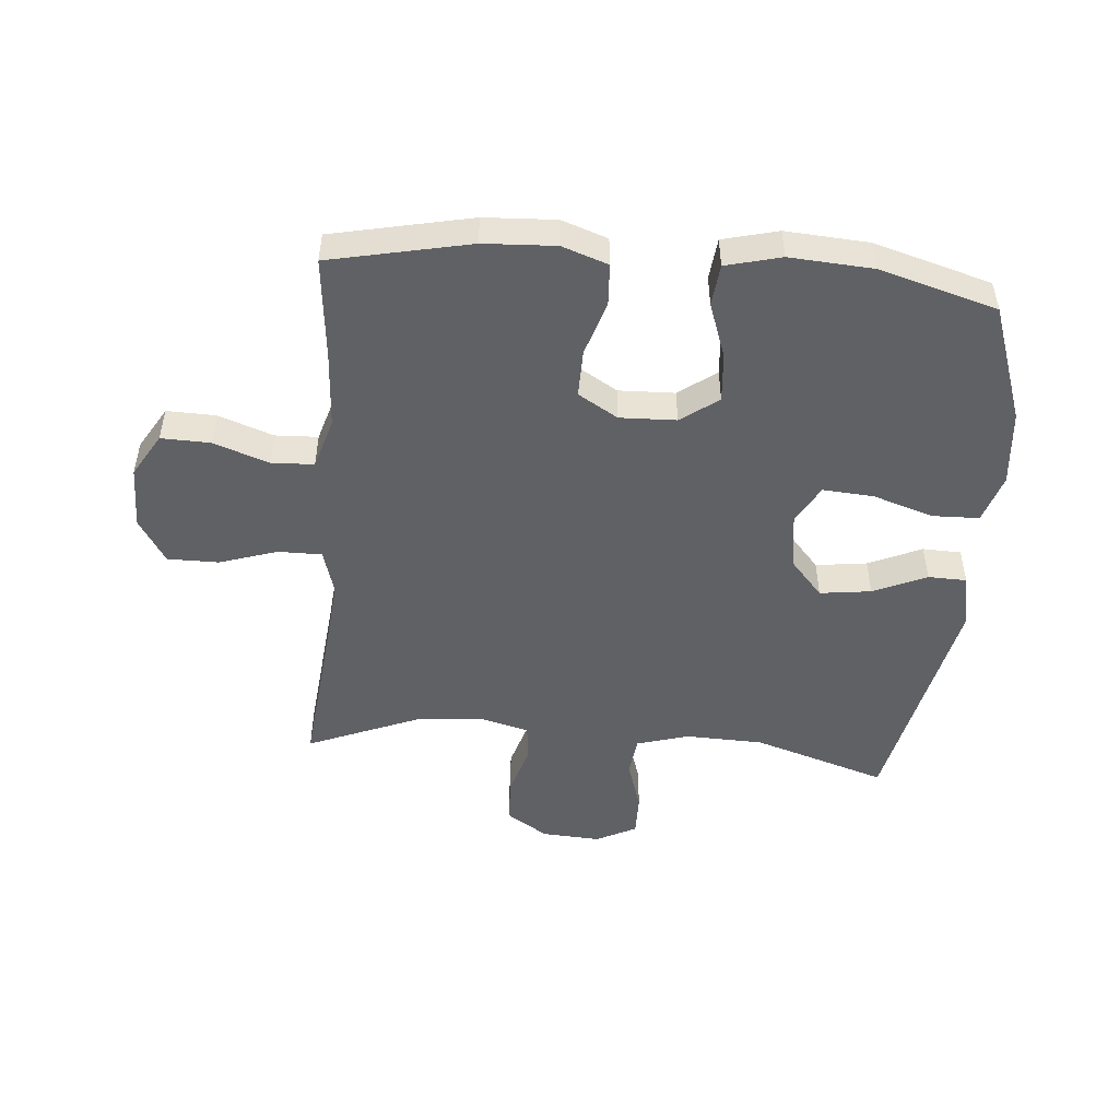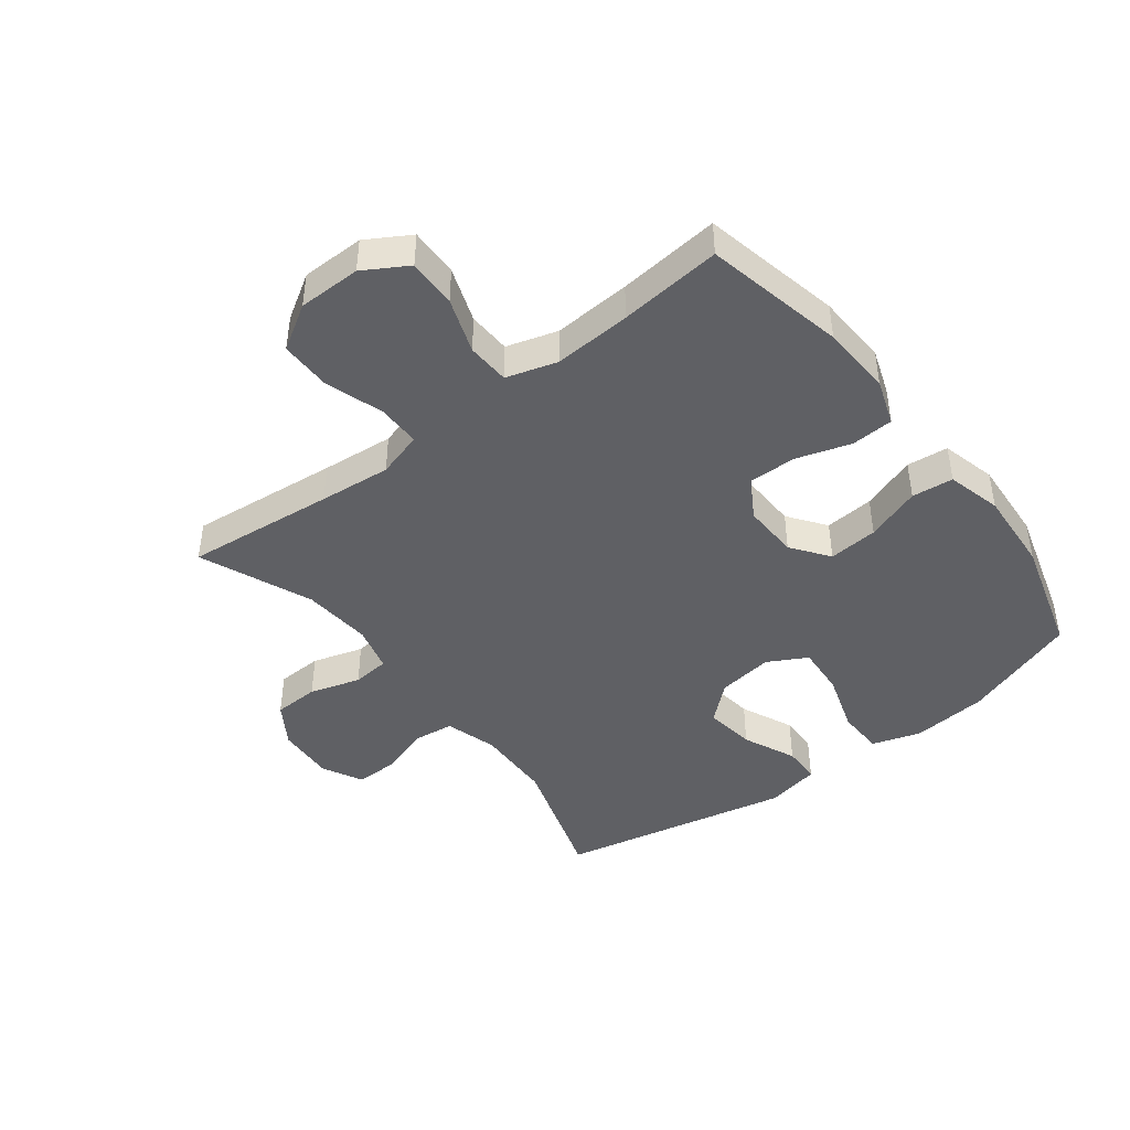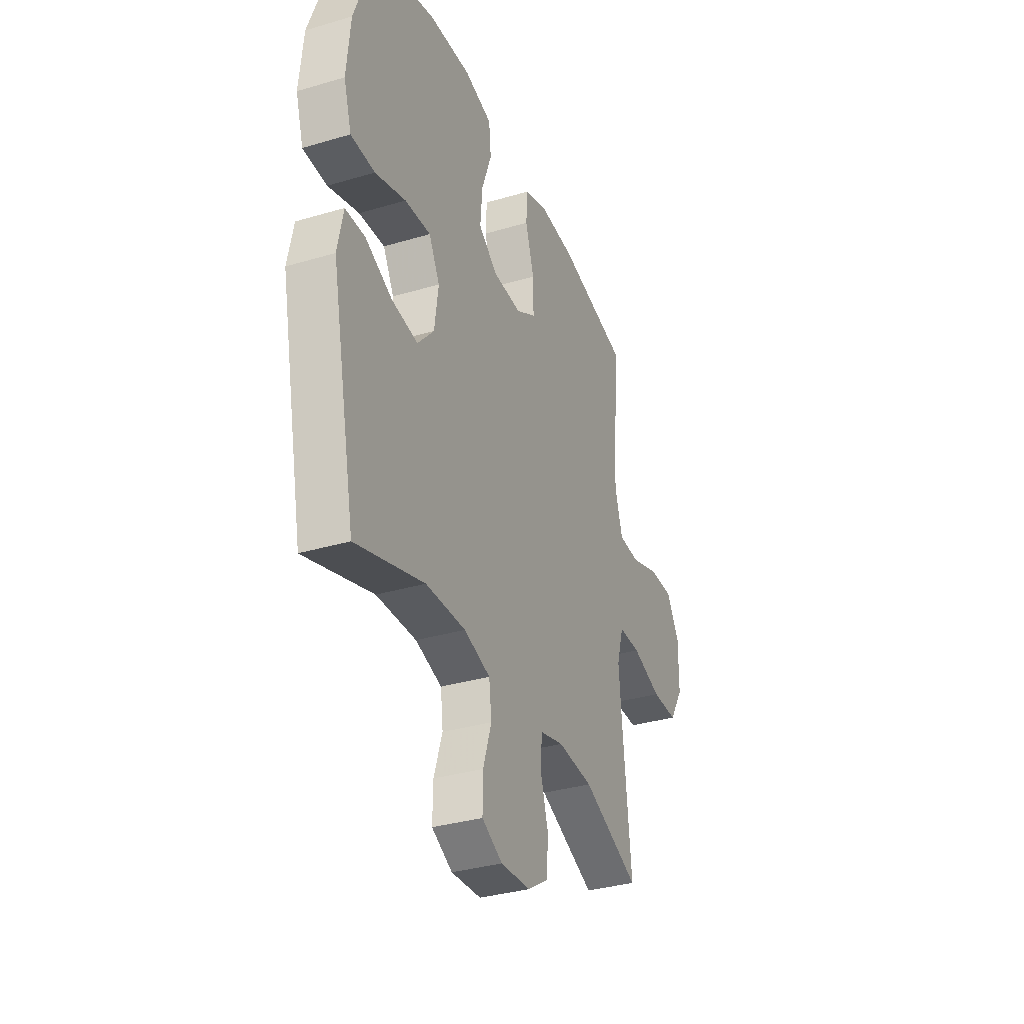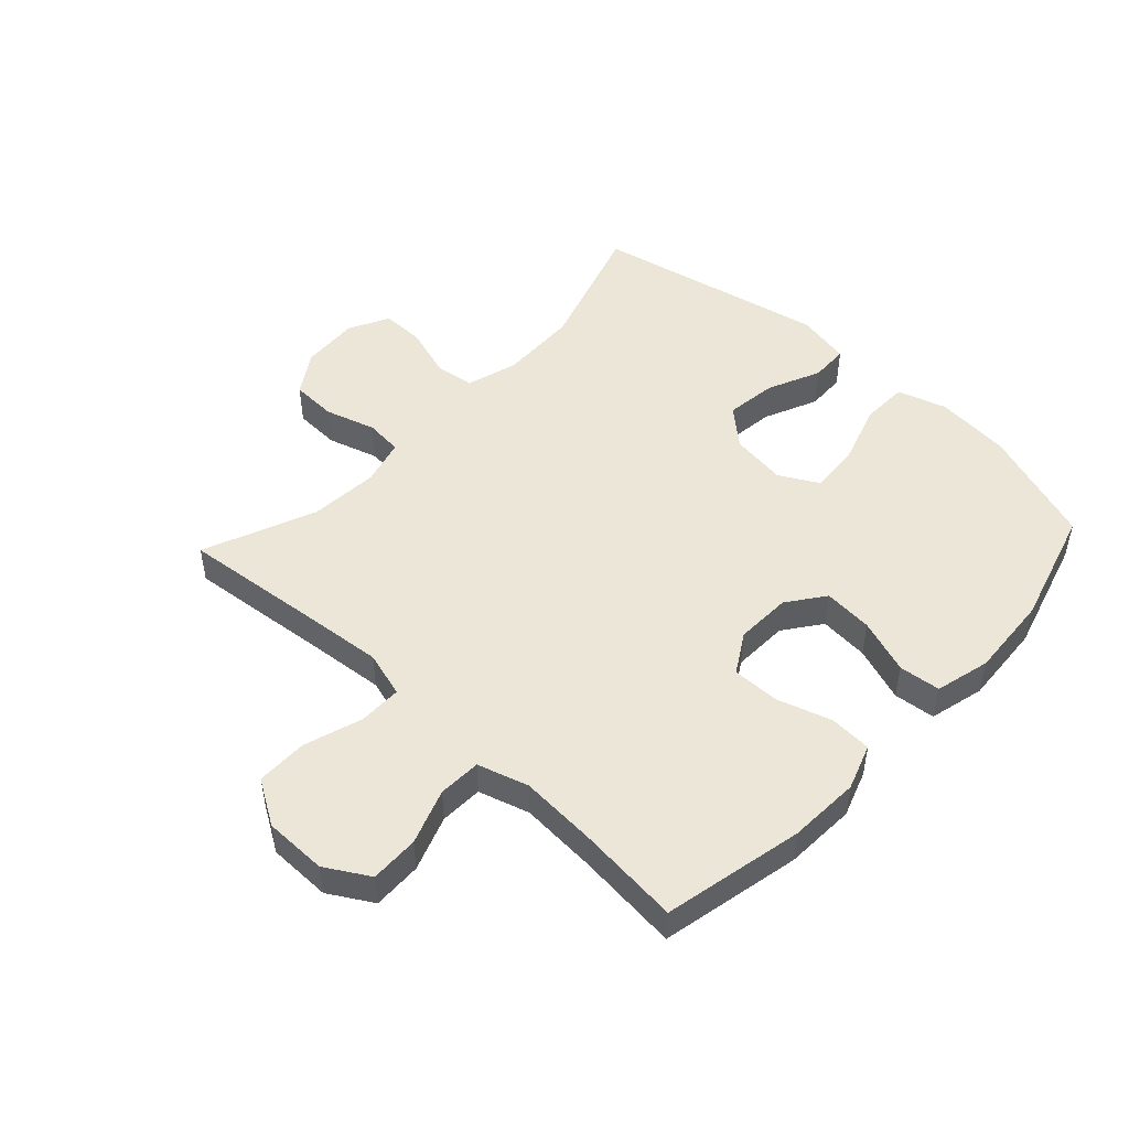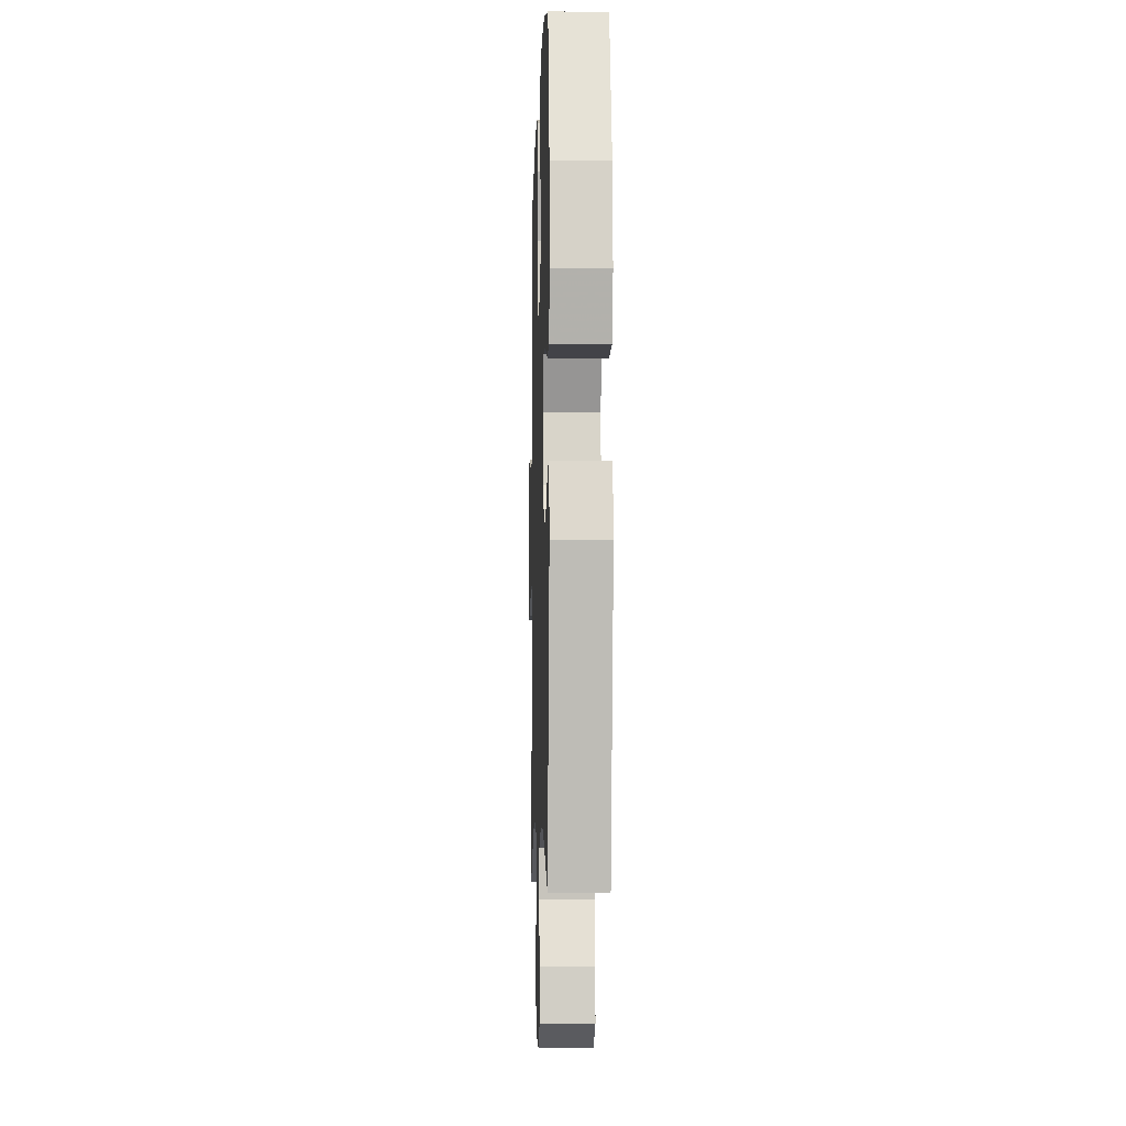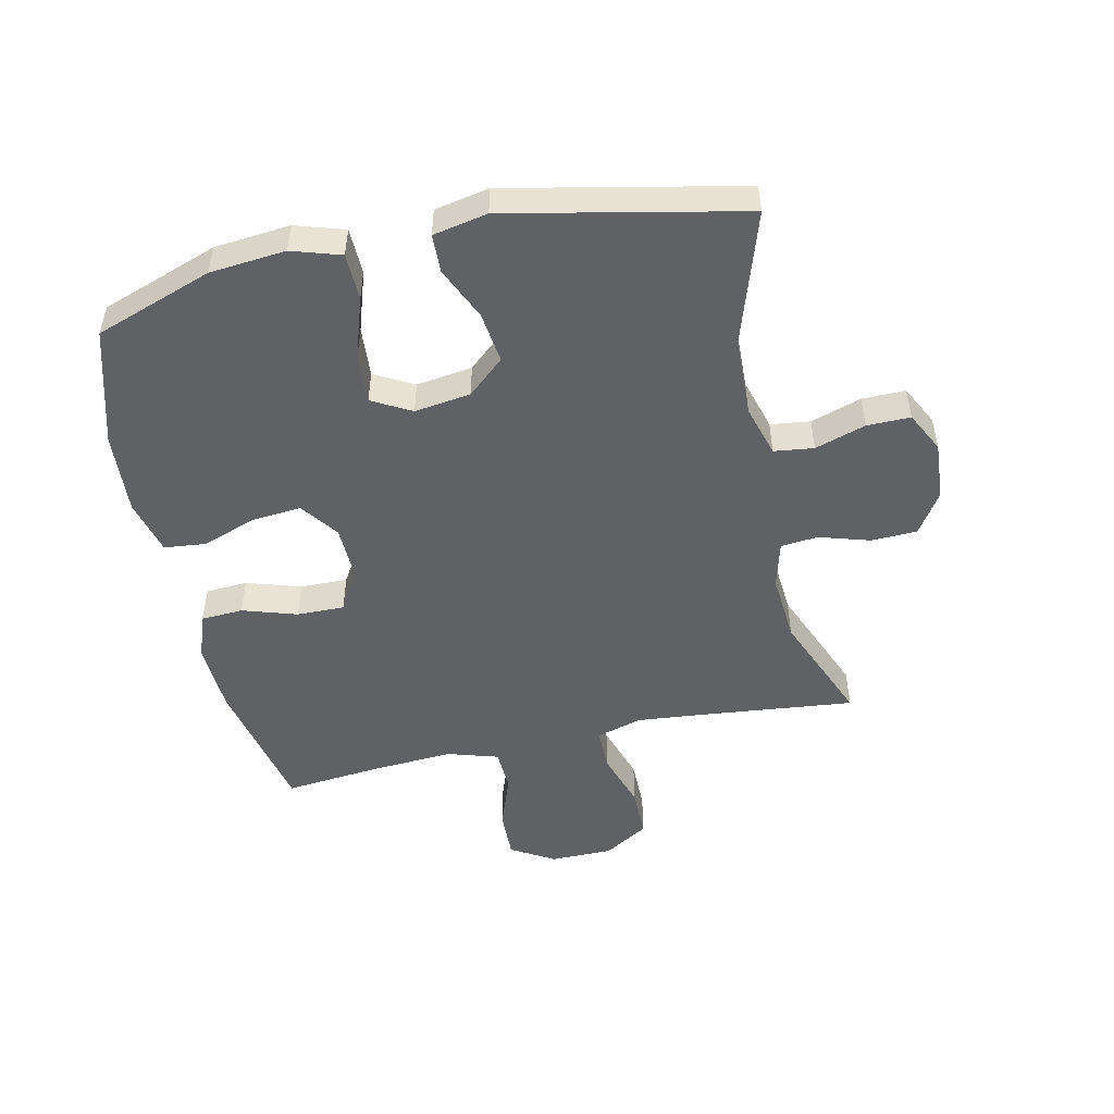
<metadata>
{"format":"obj","ext":"obj","renderer":"f3d","projection":"perspective","resolution":1024,"background":"white","views":[{"elev":-49.1,"azim":-4.9,"up":"+Y"},{"elev":-43.8,"azim":-52.5,"up":"+Y"},{"elev":-34.2,"azim":111.8,"up":"+Z"},{"elev":49.1,"azim":-47.1,"up":"+Y"},{"elev":-6.1,"azim":88.3,"up":"+Z"},{"elev":-49.8,"azim":102.2,"up":"+Y"}]}
</metadata>
<code>
v -0.5 0.07 -0.5
v -0.475 0.07 -0.255
v -0.464 0.07 -0.137
v -0.486 0.07 -0.062
v -0.557 0.07 -0.062
v -0.652 0.07 -0.093
v -0.736 0.07 -0.093
v -0.781 0.07 -0.02
v -0.782 0.07 0.083
v -0.74 0.07 0.154
v -0.66 0.07 0.152
v -0.57 0.07 0.12
v -0.5 0.07 0.123
v -0.475 0.07 0.206
v -0.483 0.07 0.333
v -0.5 0.07 0.5
v -0.271 0.07 0.549
v -0.154 0.07 0.555
v -0.079 0.07 0.529
v -0.075 0.07 0.46
v -0.103 0.07 0.371
v -0.104 0.07 0.293
v -0.039 0.07 0.254
v 0.053 0.07 0.257
v 0.114 0.07 0.302
v 0.107 0.07 0.383
v 0.075 0.07 0.473
v 0.082 0.07 0.541
v 0.172 0.07 0.564
v 0.308 0.07 0.555
v 0.5 0.07 0.5
v 0.568 0.07 0.308
v 0.58 0.07 0.184
v 0.555 0.07 0.104
v 0.478 0.07 0.102
v 0.379 0.07 0.134
v 0.296 0.07 0.14
v 0.261 0.07 0.076
v 0.274 0.07 -0.016
v 0.327 0.07 -0.076
v 0.411 0.07 -0.065
v 0.498 0.07 -0.026
v 0.561 0.07 -0.028
v 0.579 0.07 -0.117
v 0.5 0.07 -0.5
v 0.281 0.07 -0.43
v 0.153 0.07 -0.426
v 0.068 0.07 -0.451
v 0.06 0.07 -0.516
v 0.087 0.07 -0.599
v 0.088 0.07 -0.67
v 0.022 0.07 -0.704
v -0.074 0.07 -0.698
v -0.142 0.07 -0.654
v -0.145 0.07 -0.579
v -0.12 0.07 -0.496
v -0.126 0.07 -0.435
v -0.202 0.07 -0.415
v -0.316 0.07 -0.424
v -0.5 0 -0.5
v -0.475 0 -0.255
v -0.464 0 -0.137
v -0.486 0 -0.062
v -0.557 0 -0.062
v -0.652 0 -0.093
v -0.736 0 -0.093
v -0.781 0 -0.02
v -0.782 0 0.083
v -0.74 0 0.154
v -0.66 0 0.152
v -0.57 0 0.12
v -0.5 0 0.123
v -0.475 0 0.206
v -0.483 0 0.333
v -0.5 0 0.5
v -0.271 0 0.549
v -0.154 0 0.555
v -0.079 0 0.529
v -0.075 0 0.46
v -0.103 0 0.371
v -0.104 0 0.293
v -0.039 0 0.254
v 0.053 0 0.257
v 0.114 0 0.302
v 0.107 0 0.383
v 0.075 0 0.473
v 0.082 0 0.541
v 0.172 0 0.564
v 0.308 0 0.555
v 0.5 0 0.5
v 0.568 0 0.308
v 0.58 0 0.184
v 0.555 0 0.104
v 0.478 0 0.102
v 0.379 0 0.134
v 0.296 0 0.14
v 0.261 0 0.076
v 0.274 0 -0.016
v 0.327 0 -0.076
v 0.411 0 -0.065
v 0.498 0 -0.026
v 0.561 0 -0.028
v 0.579 0 -0.117
v 0.5 0 -0.5
v 0.281 0 -0.43
v 0.153 0 -0.426
v 0.068 0 -0.451
v 0.06 0 -0.516
v 0.087 0 -0.599
v 0.088 0 -0.67
v 0.022 0 -0.704
v -0.074 0 -0.698
v -0.142 0 -0.654
v -0.145 0 -0.579
v -0.12 0 -0.496
v -0.126 0 -0.435
v -0.202 0 -0.415
v -0.316 0 -0.424
f 53 54 55 56
f 53 56 57
f 52 53 57
f 49 50 51 52
f 48 49 52 57
f 47 48 57 58
f 43 44 45 46
f 41 42 43 46
f 40 41 46 47
f 39 40 47 58
f 33 34 35 36
f 33 36 37
f 32 33 37
f 31 32 37
f 30 31 37
f 29 30 37 38
f 26 27 28 29
f 25 26 29 38
f 18 19 20 21
f 18 21 22
f 15 16 17 18
f 14 15 18 22
f 13 14 22 23
f 9 10 11 12
f 9 12 13
f 8 9 13
f 5 6 7 8
f 4 5 8 13
f 3 4 13 23
f 59 1 2
f 24 25 38 39
f 24 39 58 59
f 23 24 59
f 2 3 23 59
f 115 114 113 112
f 116 115 112
f 116 112 111
f 111 110 109 108
f 116 111 108 107
f 117 116 107 106
f 105 104 103 102
f 105 102 101 100
f 106 105 100 99
f 117 106 99 98
f 95 94 93 92
f 96 95 92
f 96 92 91
f 96 91 90
f 96 90 89
f 97 96 89 88
f 88 87 86 85
f 97 88 85 84
f 80 79 78 77
f 81 80 77
f 77 76 75 74
f 81 77 74 73
f 82 81 73 72
f 71 70 69 68
f 72 71 68
f 72 68 67
f 67 66 65 64
f 72 67 64 63
f 82 72 63 62
f 61 60 118
f 98 97 84 83
f 118 117 98 83
f 118 83 82
f 118 82 62 61
f 1 60 61 2
f 2 61 62 3
f 3 62 63 4
f 4 63 64 5
f 5 64 65 6
f 6 65 66 7
f 7 66 67 8
f 8 67 68 9
f 9 68 69 10
f 10 69 70 11
f 11 70 71 12
f 12 71 72 13
f 13 72 73 14
f 14 73 74 15
f 15 74 75 16
f 16 75 76 17
f 17 76 77 18
f 18 77 78 19
f 19 78 79 20
f 20 79 80 21
f 21 80 81 22
f 22 81 82 23
f 23 82 83 24
f 24 83 84 25
f 25 84 85 26
f 26 85 86 27
f 27 86 87 28
f 28 87 88 29
f 29 88 89 30
f 30 89 90 31
f 31 90 91 32
f 32 91 92 33
f 33 92 93 34
f 34 93 94 35
f 35 94 95 36
f 36 95 96 37
f 37 96 97 38
f 38 97 98 39
f 39 98 99 40
f 40 99 100 41
f 41 100 101 42
f 42 101 102 43
f 43 102 103 44
f 44 103 104 45
f 45 104 105 46
f 46 105 106 47
f 47 106 107 48
f 48 107 108 49
f 49 108 109 50
f 50 109 110 51
f 51 110 111 52
f 52 111 112 53
f 53 112 113 54
f 54 113 114 55
f 55 114 115 56
f 56 115 116 57
f 57 116 117 58
f 58 117 118 59
f 59 118 60 1

</code>
